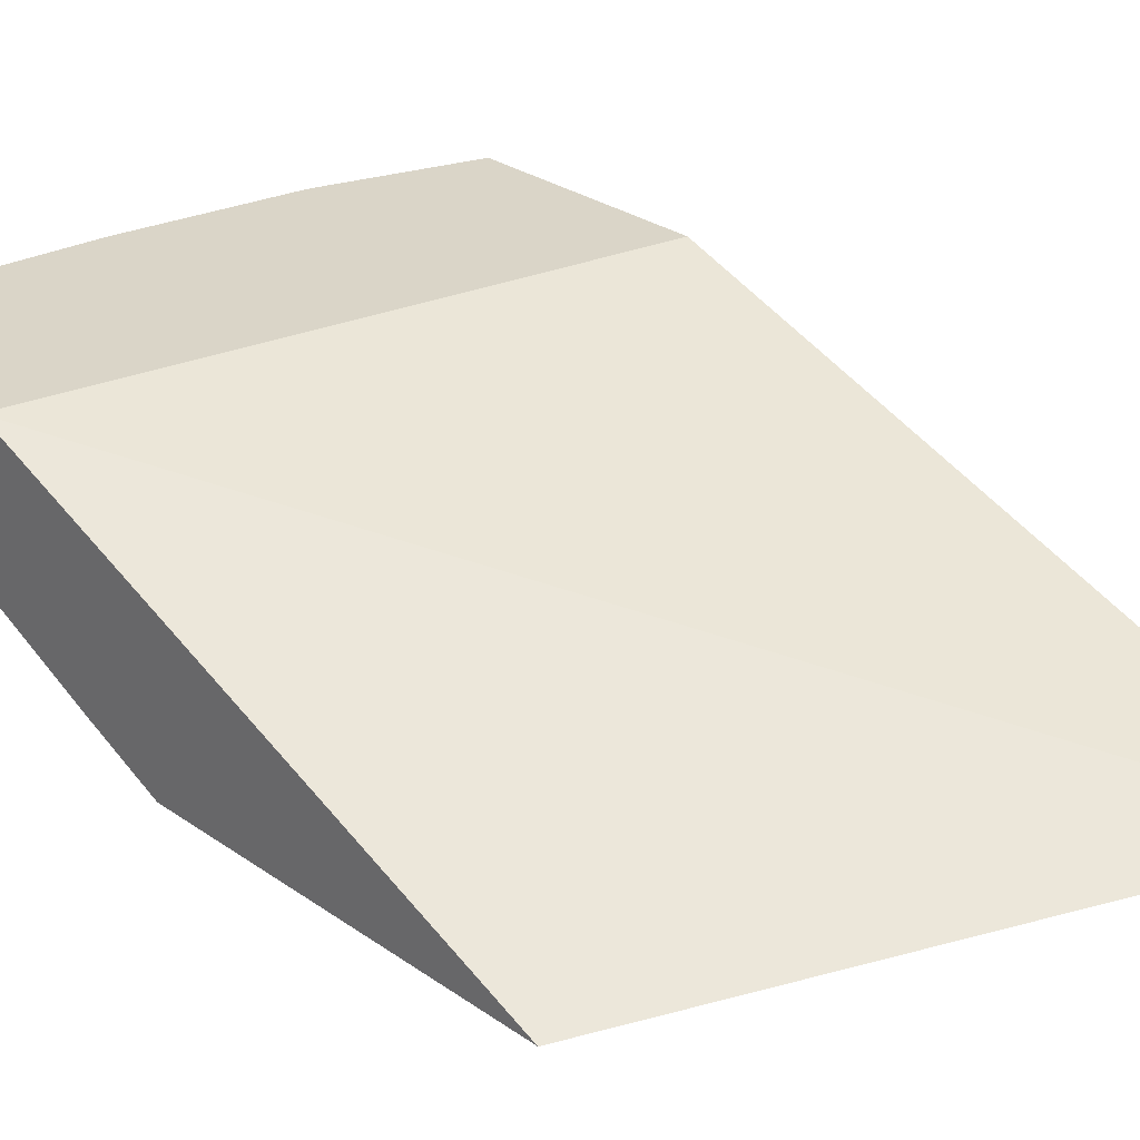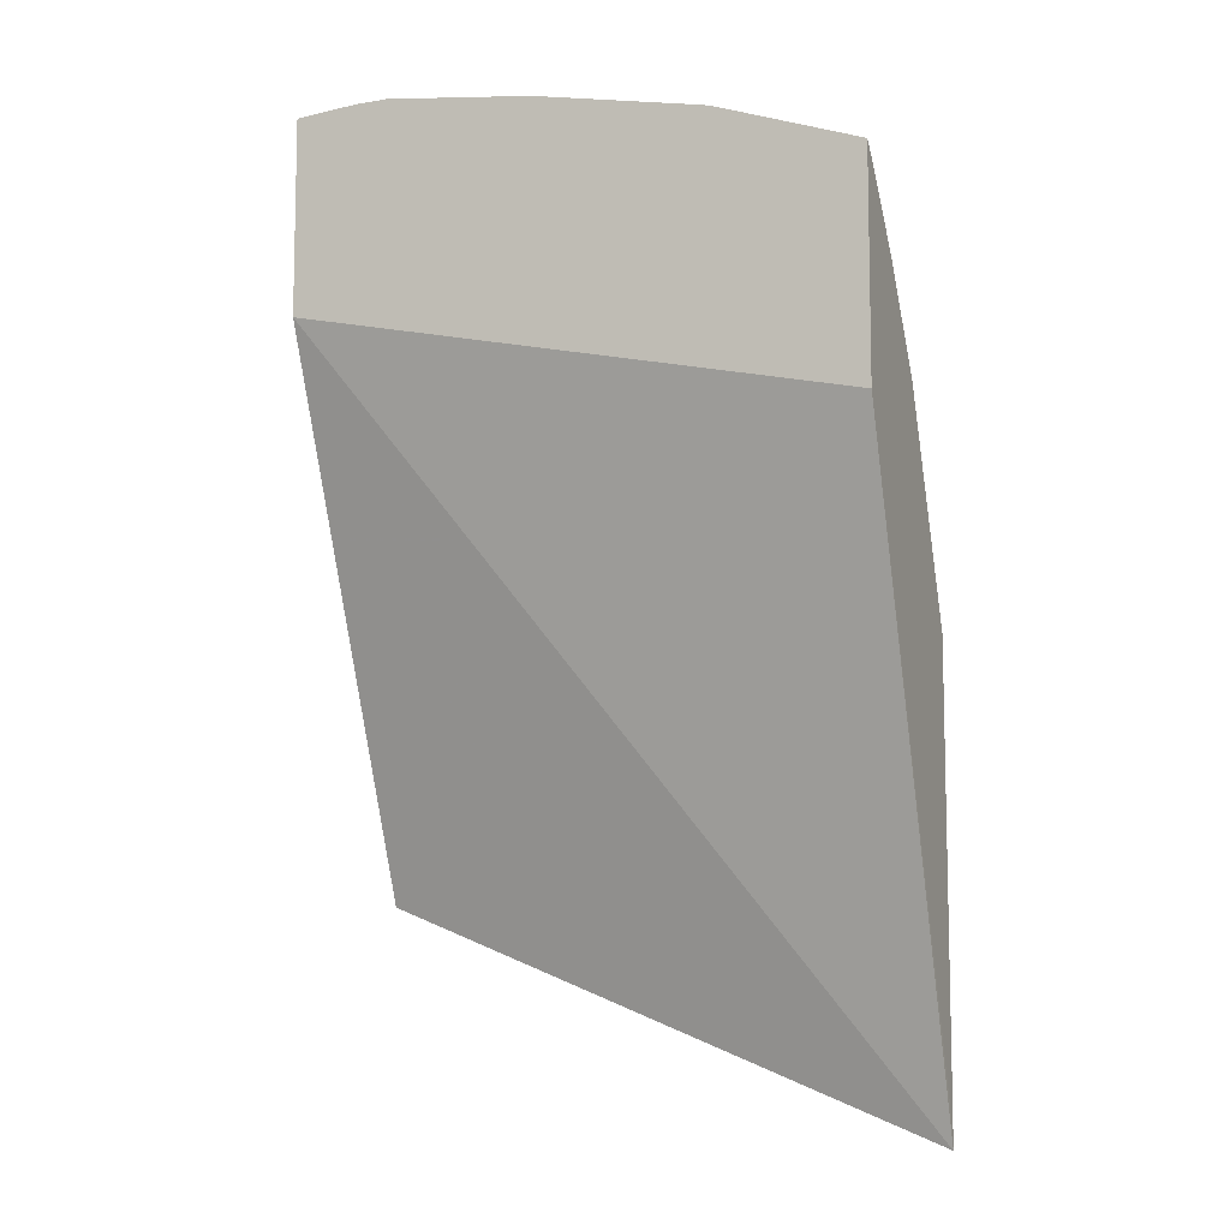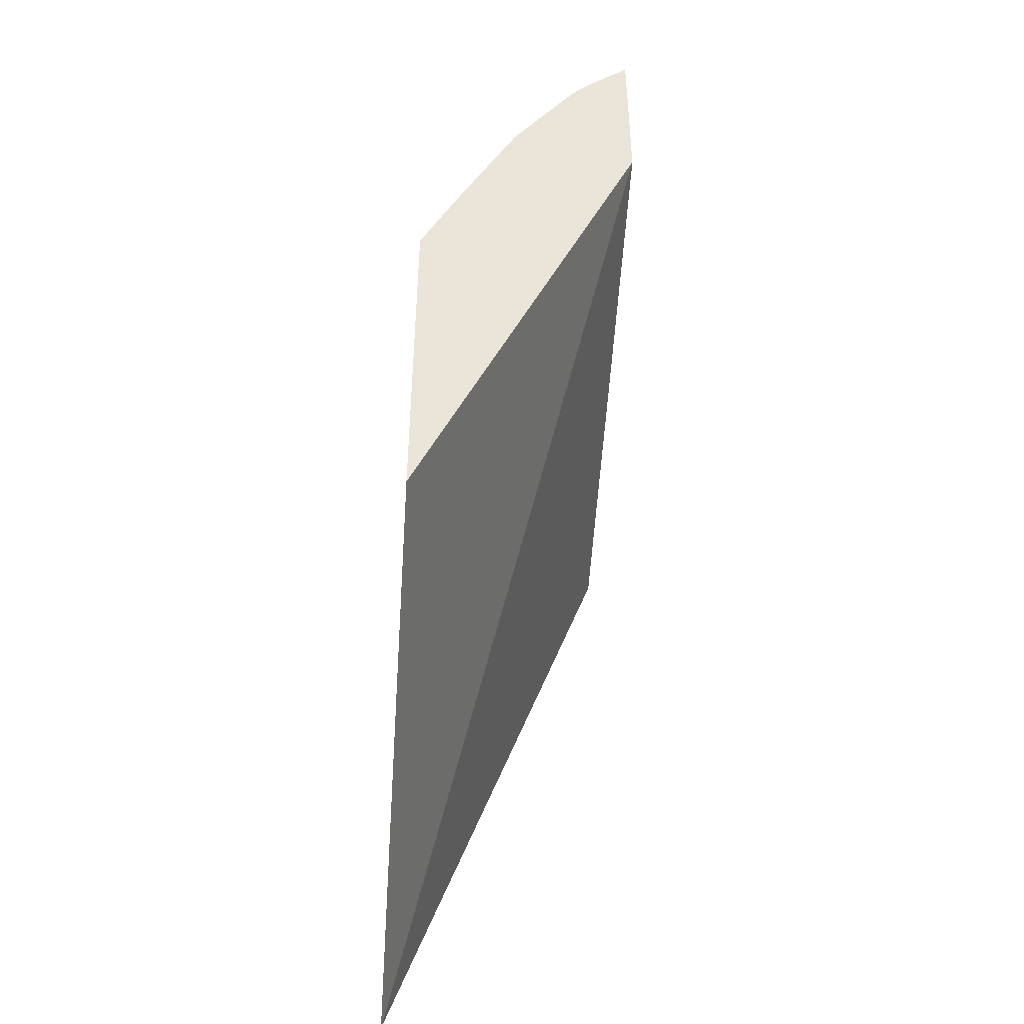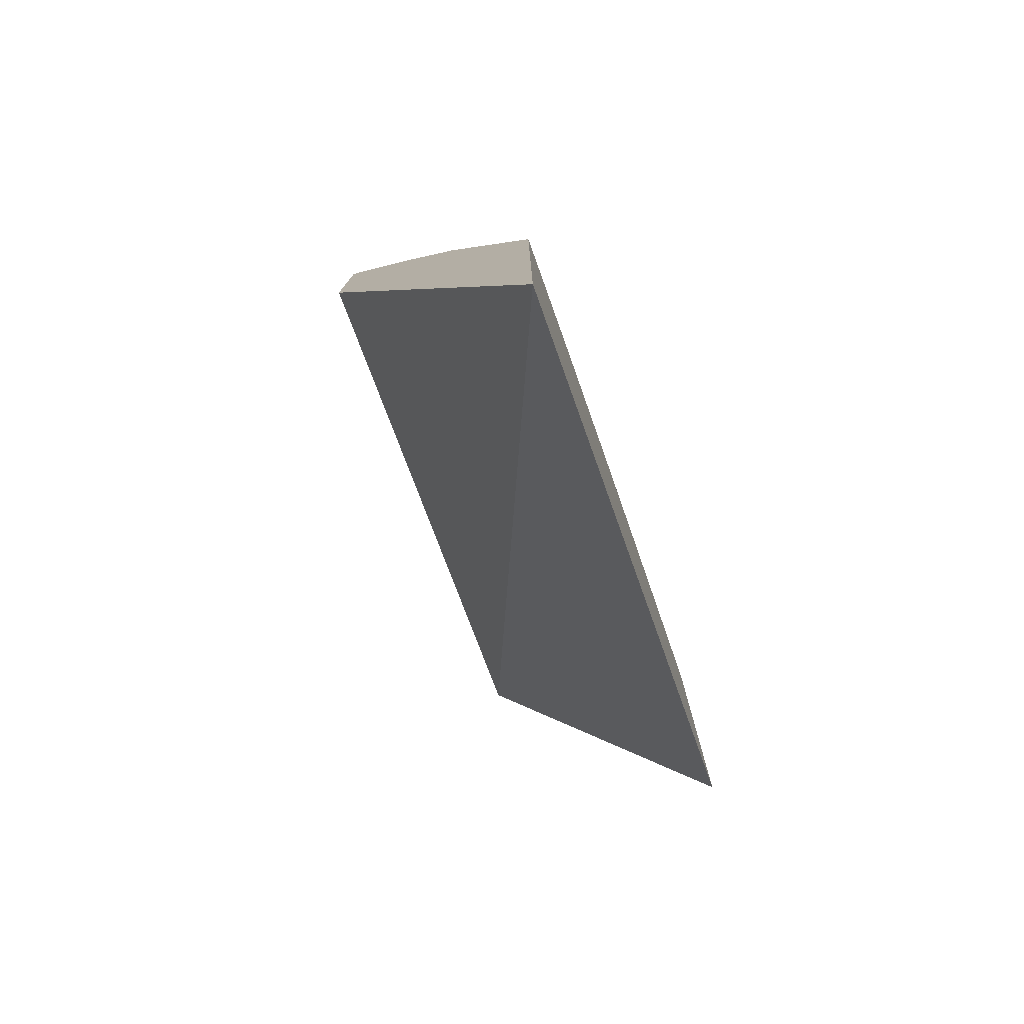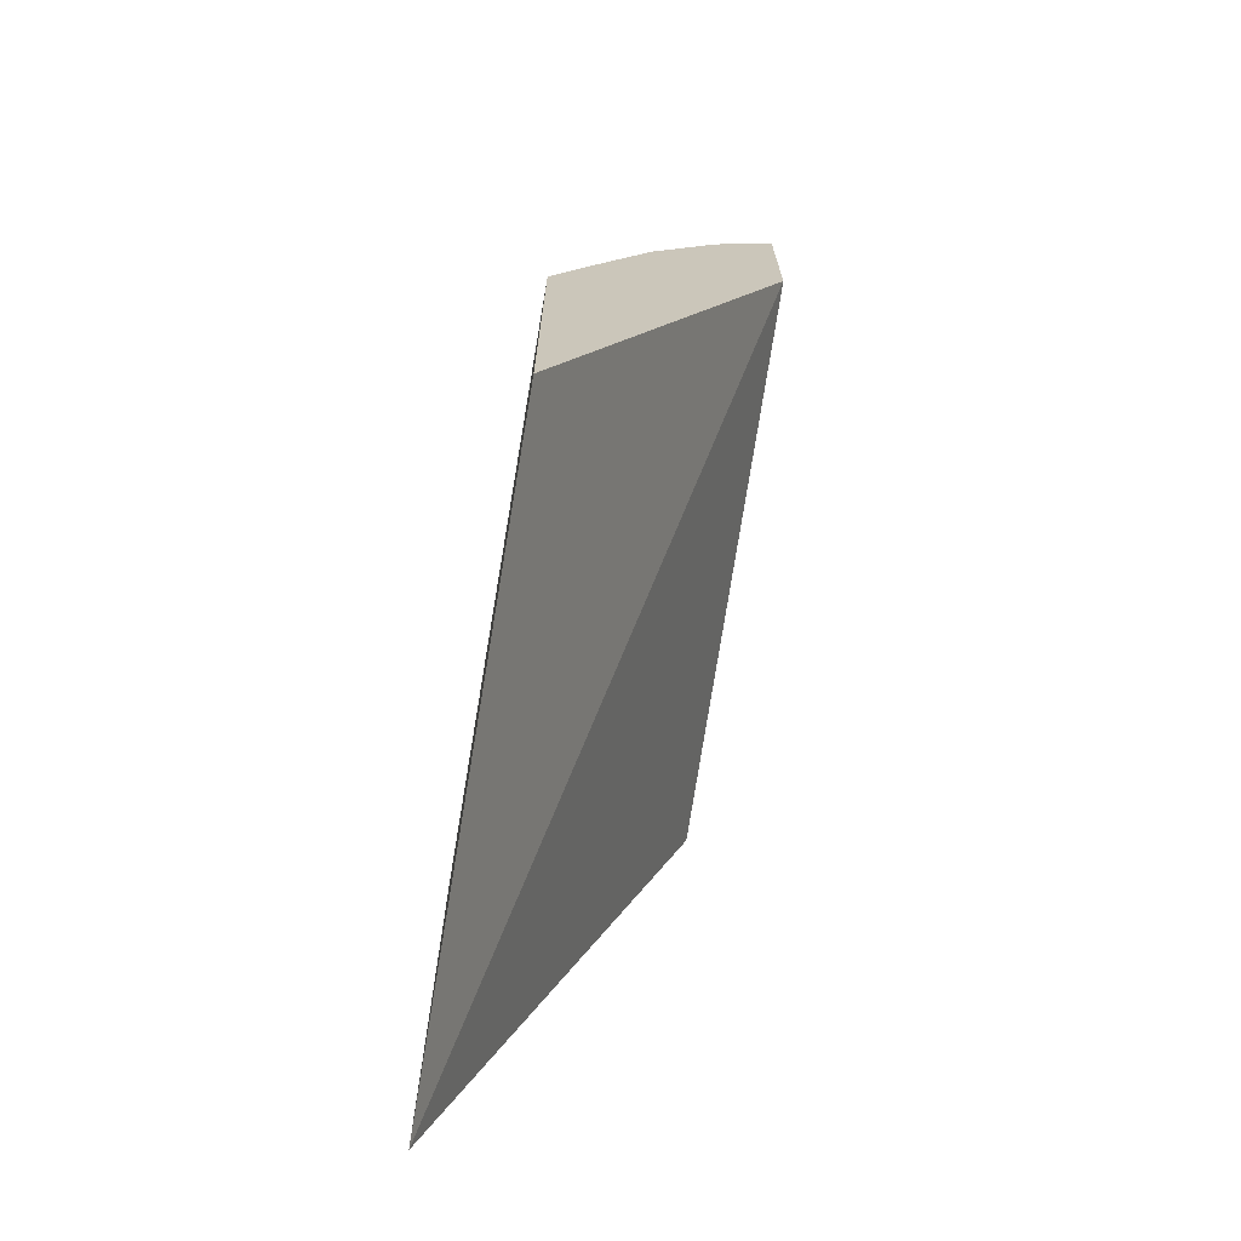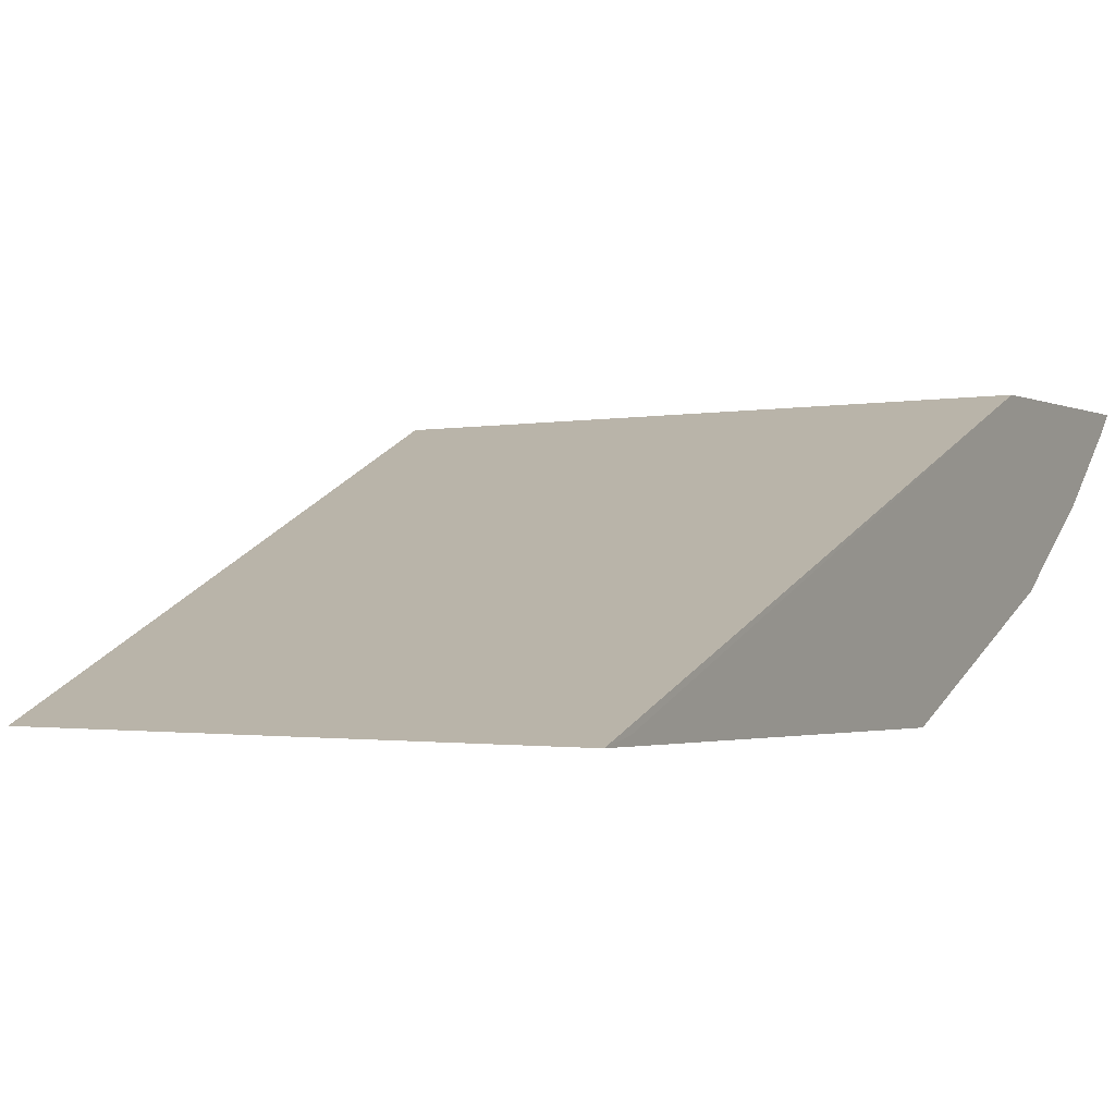
<metadata>
{"format":"obj","ext":"obj","renderer":"f3d","projection":"perspective","resolution":1024,"background":"white","views":[{"elev":29.1,"azim":-44.1,"up":"+Z"},{"elev":-9.0,"azim":21.6,"up":"+Y"},{"elev":-46.4,"azim":-93.9,"up":"+Y"},{"elev":-77.6,"azim":109.2,"up":"+Y"},{"elev":-70.4,"azim":-99.7,"up":"+Y"},{"elev":-1.6,"azim":27.5,"up":"+Z"}]}
</metadata>
<code>
v -0.0006486 0.03441 0.01171
v 0.02801 0.02297 0.01171
v -0.0006486 0.06226 0.02359
v -0.0006486 0.05351 0.01171
v 0.02802 0.0246 0.01171
v 0.02802 0.02463 0.01203
v 0.02802 0.05602 0.02359
v -0.0006486 0.07228 0.02359
v -0.0006486 0.05727 0.01346
v 0.0008245 0.05731 0.01345
v 0.002522 0.05364 0.01171
v 0.02802 0.04689 0.01171
v 0.02802 0.06739 0.02359
v 0.002522 0.07256 0.02359
v -0.0006486 0.071 0.02211
v -0.0006486 0.06416 0.01684
v 0.002522 0.05383 0.0118
v 0.005917 0.06326 0.01645
v 0.007615 0.05362 0.01188
v 0.008252 0.05323 0.01171
v 0.028 0.0469 0.01171
v 0.02802 0.05803 0.01646
v 0.02802 0.06678 0.02297
v 0.02065 0.06975 0.02329
v 0.02083 0.06988 0.02359
v 0.00422 0.07259 0.02359
v -0.0006486 0.07015 0.02117
v -0.0006486 0.06911 0.02024
v 0.002522 0.06633 0.01829
v 0.005917 0.06411 0.01688
v 0.01384 0.06294 0.01657
v 0.0136 0.05605 0.01325
v 0.009472 0.05339 0.01183
v 0.009296 0.05314 0.01171
v 0.02672 0.04778 0.01171
v 0.026 0.05133 0.01308
v 0.02799 0.05804 0.01645
v 0.02629 0.06147 0.01817
v 0.02629 0.06232 0.0187
v 0.02802 0.06186 0.01901
v 0.02802 0.06307 0.01983
v 0.02289 0.06579 0.0204
v 0.02799 0.06678 0.02296
v 0.01441 0.06865 0.02104
v 0.01354 0.06961 0.02175
v 0.01217 0.07141 0.02333
v 0.01234 0.07156 0.02359
v 0.02034 0.07001 0.02359
v 0.0188 0.0646 0.0183
v 0.01099 0.07177 0.02359
v 0.01101 0.07149 0.02324
v 0.007615 0.06996 0.02137
v 0.00422 0.07191 0.02295
v -0.0006486 0.07003 0.02105
v -0.0006486 0.06923 0.02032
v 0.002522 0.06718 0.01888
v 0.00422 0.06631 0.0183
v 0.009312 0.0661 0.01843
v 0.01101 0.06601 0.01848
v 0.02048 0.06116 0.01663
v 0.0211 0.06035 0.0163
v 0.01901 0.0545 0.01315
v 0.01441 0.05238 0.01171
v 0.01432 0.05239 0.01171
v 0.0212 0.05035 0.01171
v 0.02161 0.06097 0.01676
v 0.01441 0.0677 0.02019
v 0.007615 0.06902 0.02052
v 0.01189 0.07165 0.02359
v 0.00422 0.06716 0.01891
v 0.007615 0.06817 0.01988
v 0.009312 0.06806 0.01993
v 0.0161 0.05208 0.01179
v 0.01479 0.05227 0.01171
v 0.0161 0.05188 0.01171
f 1 2 3
f 1 3 8
f 1 8 15
f 1 15 27
f 1 27 54
f 1 54 55
f 1 55 28
f 1 28 16
f 1 16 9
f 1 9 4
f 1 4 11
f 1 11 20
f 1 20 34
f 1 34 64
f 1 64 63
f 1 63 74
f 1 74 75
f 1 75 65
f 1 65 35
f 1 35 21
f 1 21 12
f 1 12 5
f 1 5 2
f 2 5 6
f 2 6 7
f 2 7 3
f 3 7 13
f 3 13 25
f 3 25 48
f 3 48 47
f 3 47 69
f 3 69 50
f 3 50 26
f 3 26 14
f 3 14 8
f 4 9 10
f 4 10 11
f 5 12 22
f 5 22 40
f 5 40 41
f 5 41 23
f 5 23 13
f 5 13 7
f 5 7 6
f 8 14 15
f 9 16 10
f 10 17 11
f 10 16 18
f 10 18 17
f 11 17 19
f 11 19 20
f 12 21 22
f 13 23 24
f 13 24 25
f 14 26 27
f 14 27 15
f 16 28 29
f 16 29 30
f 16 30 18
f 17 18 19
f 18 30 31
f 18 31 19
f 19 31 32
f 19 32 33
f 19 33 20
f 20 33 34
f 21 35 22
f 22 35 36
f 22 36 37
f 22 37 38
f 22 38 39
f 22 39 40
f 23 41 42
f 23 42 43
f 23 43 24
f 24 44 45
f 24 45 46
f 24 46 47
f 24 47 48
f 24 48 25
f 24 43 42
f 24 42 49
f 24 49 44
f 26 50 51
f 26 51 52
f 26 52 53
f 26 53 27
f 27 53 54
f 28 55 56
f 28 56 29
f 29 56 57
f 29 57 30
f 30 58 31
f 30 57 58
f 31 58 59
f 31 59 49
f 31 49 60
f 31 60 61
f 31 61 62
f 31 62 32
f 32 62 63
f 32 63 64
f 32 64 34
f 32 34 33
f 35 65 36
f 36 65 37
f 37 62 61
f 37 61 66
f 37 66 49
f 37 49 38
f 37 65 62
f 38 49 39
f 39 49 42
f 39 42 41
f 39 41 40
f 44 67 45
f 44 49 67
f 45 52 51
f 45 51 46
f 45 67 68
f 45 68 52
f 46 51 69
f 46 69 47
f 49 66 60
f 49 59 67
f 50 69 51
f 52 68 53
f 53 68 55
f 53 55 54
f 55 68 70
f 55 70 56
f 56 70 57
f 57 70 58
f 58 70 71
f 58 71 68
f 58 68 59
f 59 68 72
f 59 72 67
f 60 66 61
f 62 65 73
f 62 73 74
f 62 74 63
f 65 75 73
f 67 72 68
f 68 71 70
f 73 75 74

</code>
